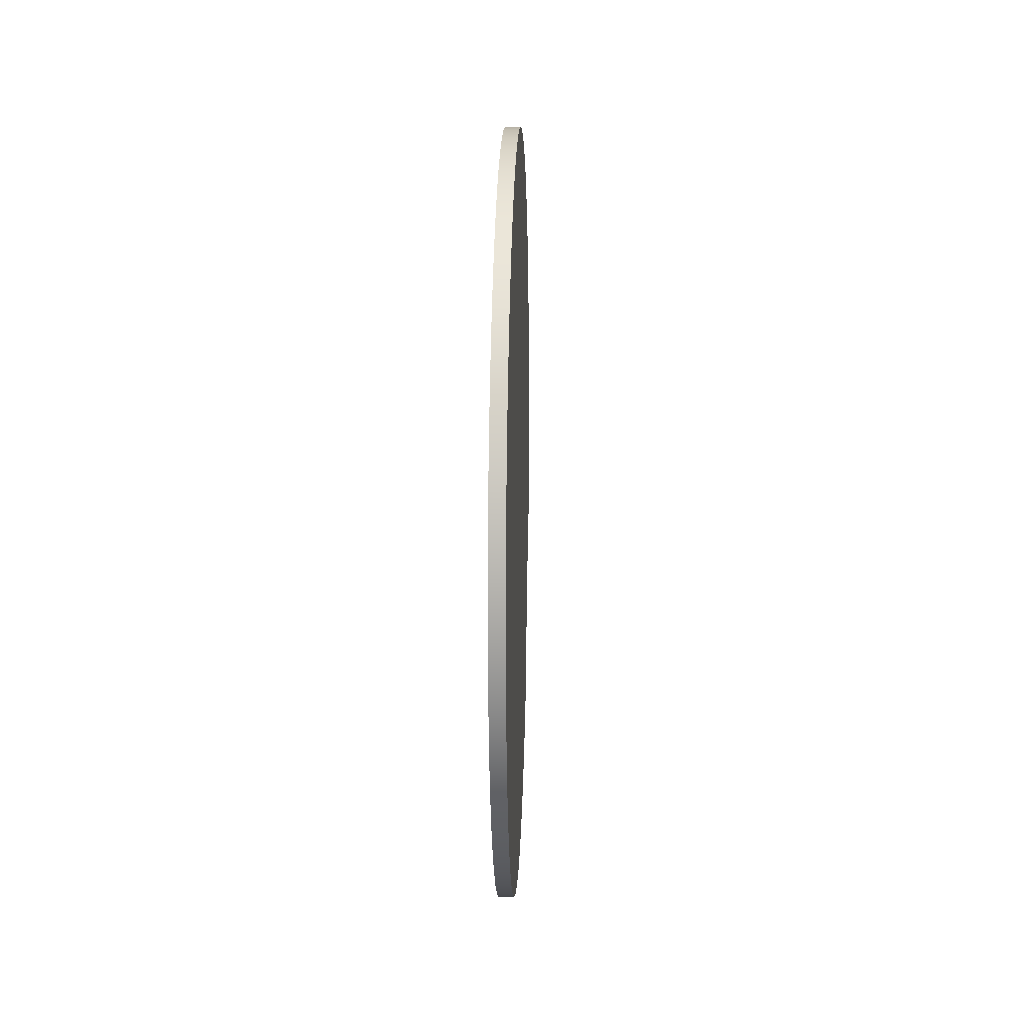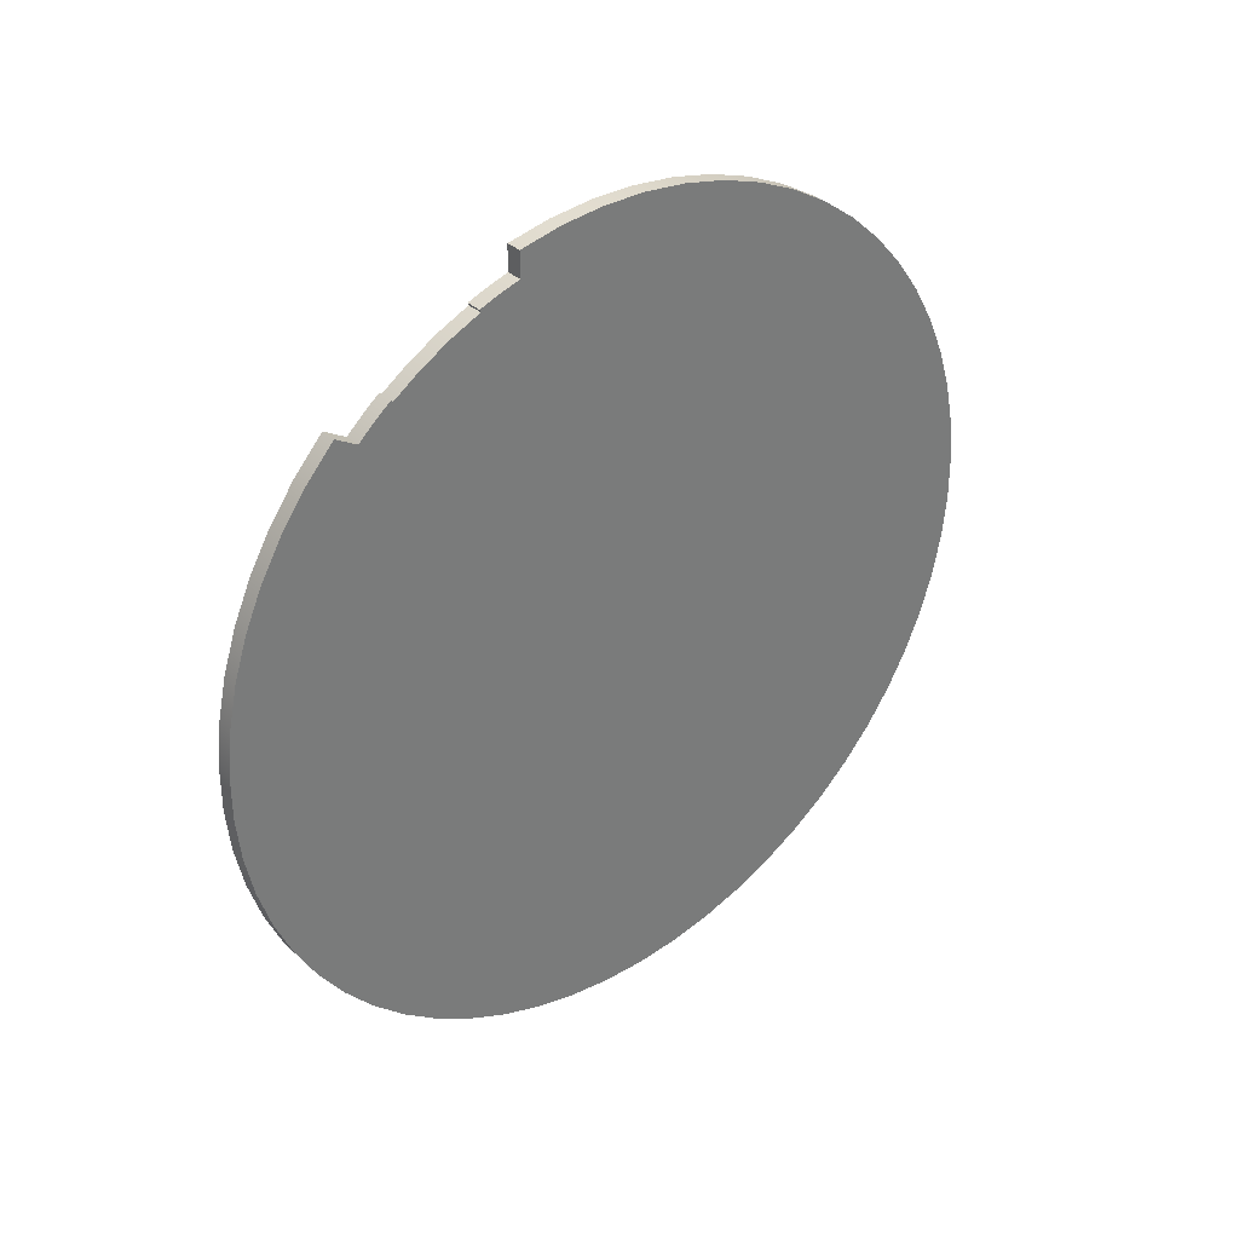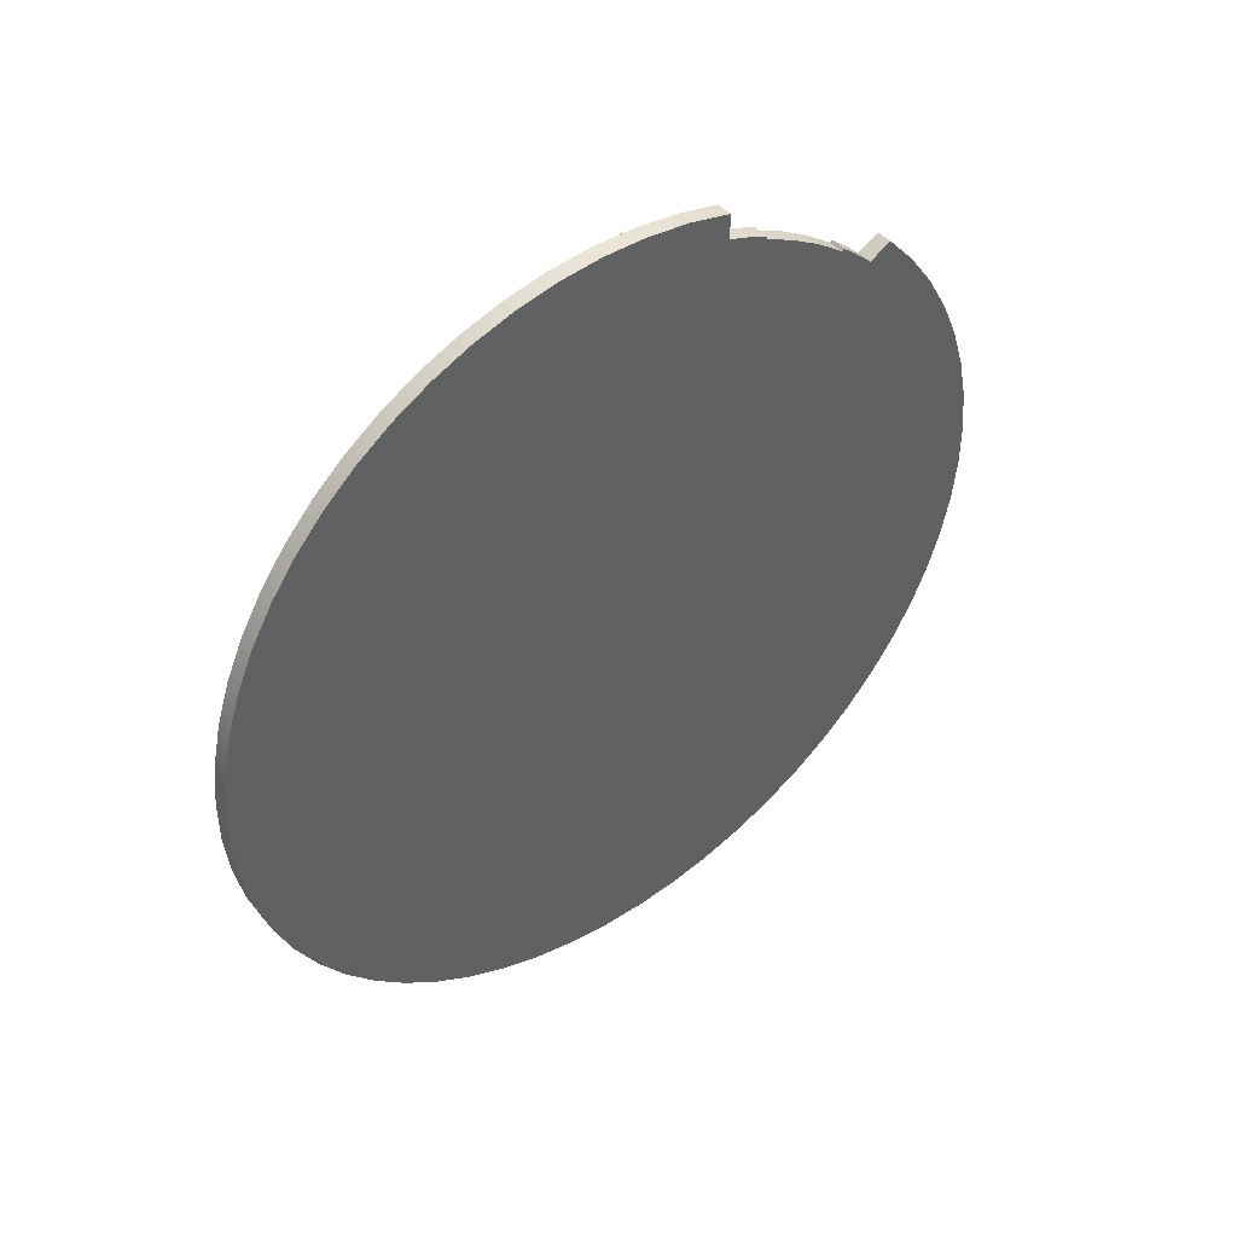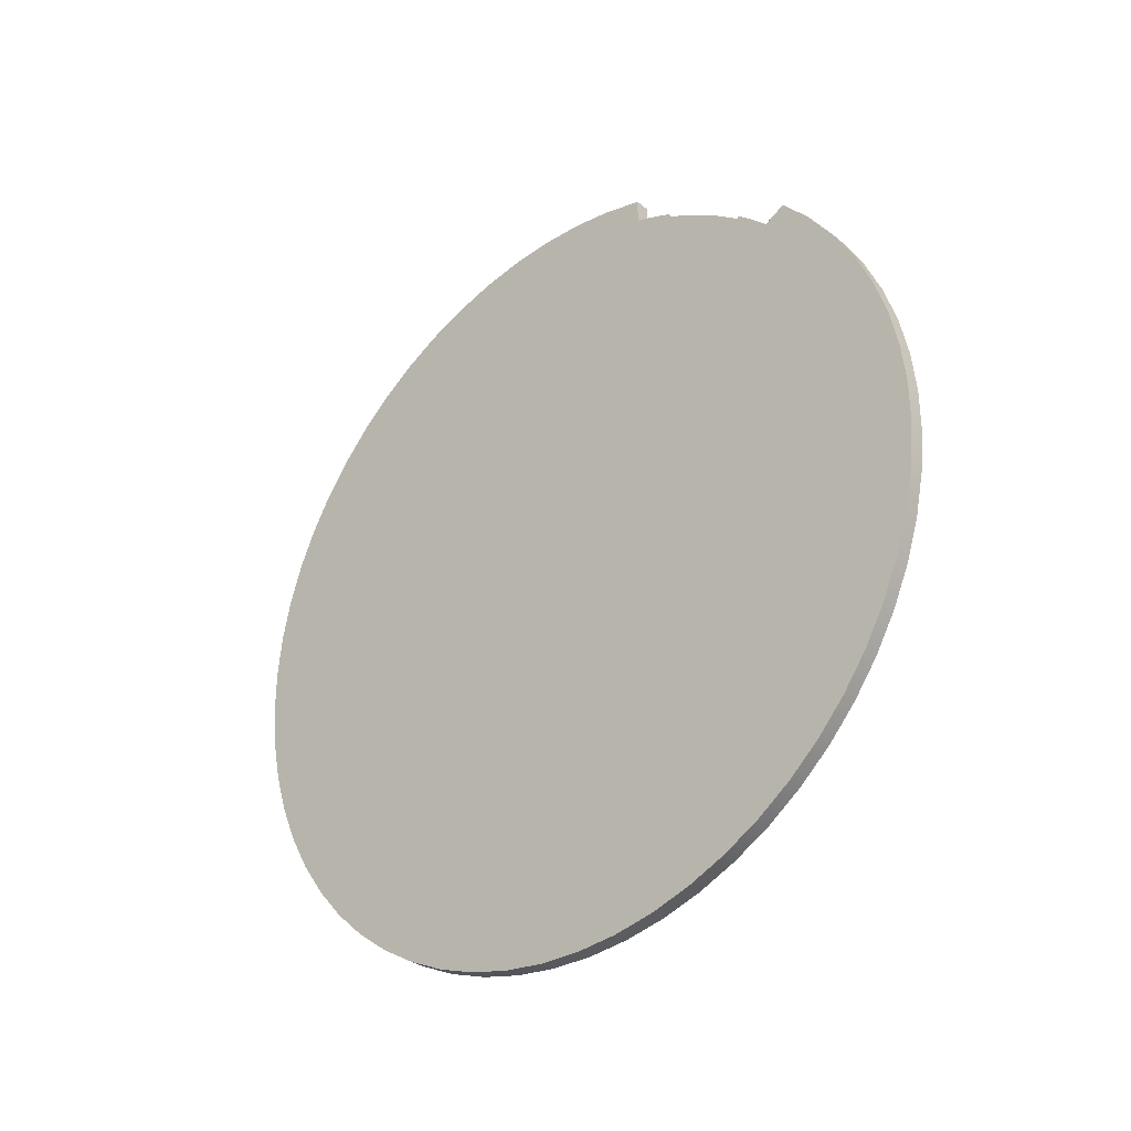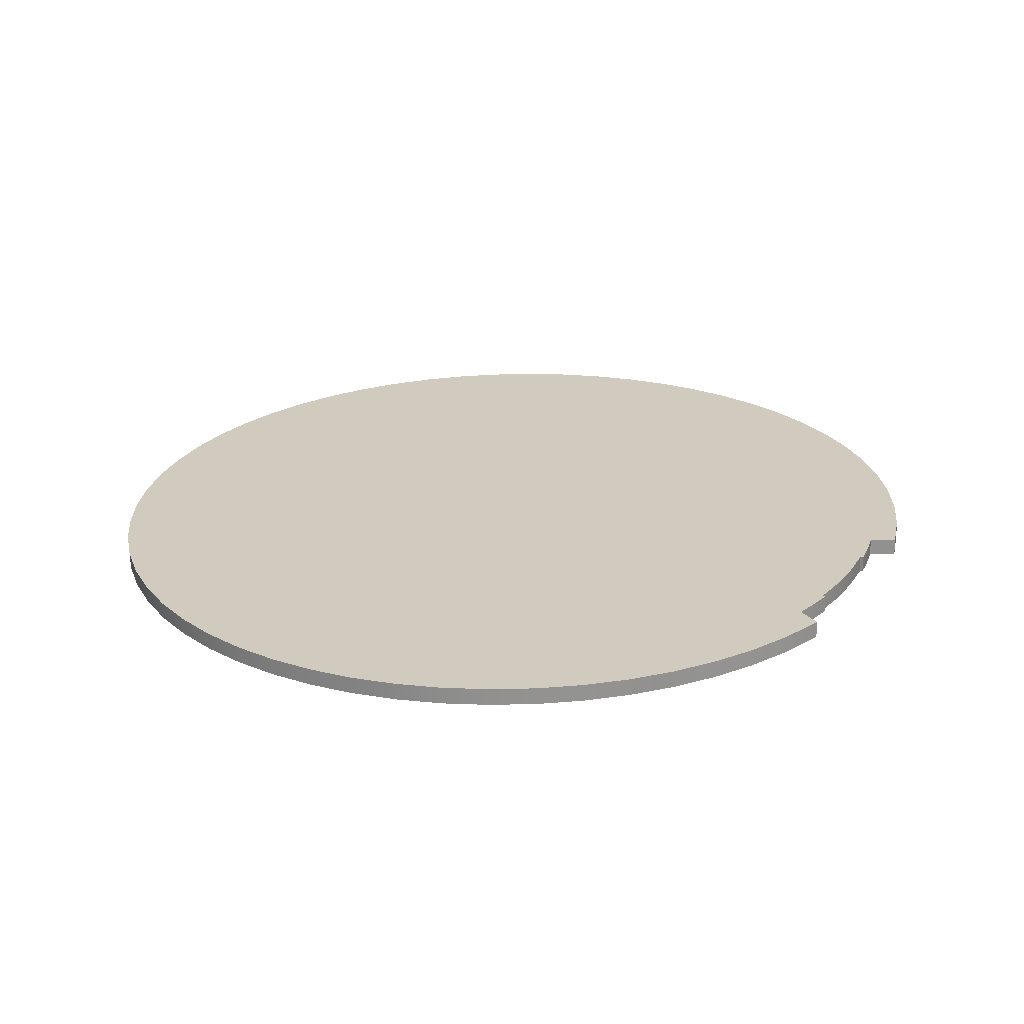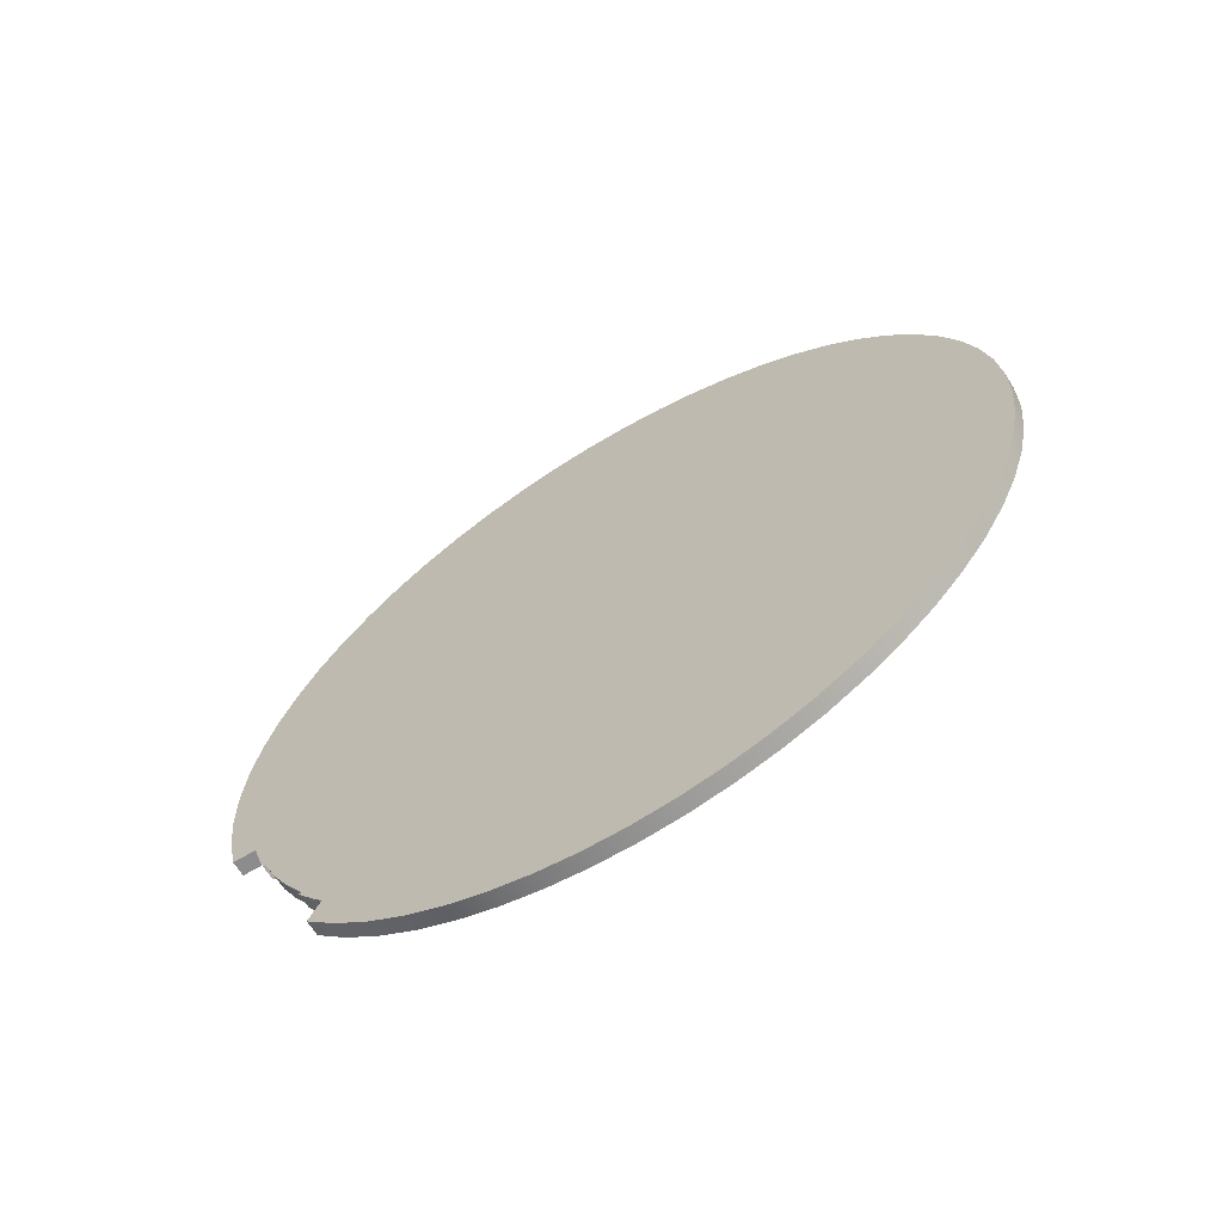
<metadata>
{"format":"obj","ext":"obj","renderer":"f3d","projection":"perspective","resolution":1024,"background":"white","views":[{"elev":14.8,"azim":1.9,"up":"+Z"},{"elev":33.5,"azim":-129.1,"up":"+Y"},{"elev":44.1,"azim":52.7,"up":"+Y"},{"elev":-31.1,"azim":131.4,"up":"+Y"},{"elev":-66.0,"azim":91.2,"up":"+Z"},{"elev":-64.3,"azim":-58.5,"up":"+Z"}]}
</metadata>
<code>
v 0.9 22.15 -6
v 0.9 20.75 -6
v 0 20.75 -6
v 0 22.15 -6
v 0.9 20.75 -6
v 0.9 20.51 -6.765
v 0.9 20.25 -7.52
v 0.9 19.96 -8.265
v 0 19.96 -8.265
v 0 20.25 -7.52
v 0 20.51 -6.765
v 0 20.75 -6
v 0.9 19.96 -8.265
v 0.9 19.82 -8.208
v 0 19.82 -8.208
v 0 19.96 -8.265
v 0.9 19.82 -8.208
v 0.9 19.03 -9.904
v 0.9 18.09 -11.53
v 0.9 17.02 -13.06
v 0 17.02 -13.06
v 0 18.09 -11.53
v 0 19.03 -9.904
v 0 19.82 -8.208
v 0.9 17.02 -13.06
v 0.9 17.14 -13.15
v 0 17.14 -13.15
v 0 17.02 -13.06
v 0.9 17.14 -13.15
v 0.9 16.64 -13.78
v 0.9 16.12 -14.38
v 0.9 15.57 -14.97
v 0 15.57 -14.97
v 0 16.12 -14.38
v 0 16.64 -13.78
v 0 17.14 -13.15
v 0.9 15.57 -14.97
v 0.9 16.27 -16.18
v 0 16.27 -16.18
v 0 15.57 -14.97
v 0.9 22.15 -6
v 0 22.15 -6
v 0 22.66 -3.649
v 0 22.92 -1.259
v 0 22.92 1.146
v 0 22.68 3.538
v 0 22.18 5.891
v 0 21.44 8.179
v 0 20.47 10.38
v 0 19.27 12.46
v 0 17.86 14.41
v 0 16.26 16.2
v 0 14.47 17.81
v 0 12.53 19.23
v 0 10.45 20.43
v 0 8.253 21.41
v 0 5.967 22.16
v 0 3.616 22.66
v 0 1.225 22.92
v 0 -1.18 22.92
v 0 -3.571 22.67
v 0 -5.923 22.17
v 0 -8.211 21.43
v 0 -10.41 20.45
v 0 -12.49 19.25
v 0 -14.44 17.84
v 0 -16.22 16.23
v 0 -17.83 14.45
v 0 -19.25 12.5
v 0 -20.45 10.42
v 0 -21.43 8.221
v 0 -22.17 5.934
v 0 -22.67 3.582
v 0 -22.92 1.191
v 0 -22.92 -1.214
v 0 -22.67 -3.605
v 0 -22.16 -5.956
v 0 -21.42 -8.243
v 0 -20.44 -10.44
v 0 -19.23 -12.52
v 0 -17.82 -14.46
v 0 -16.21 -16.25
v 0 -14.42 -17.85
v 0 -12.47 -19.27
v 0 -10.39 -20.46
v 0 -8.19 -21.44
v 0 -5.902 -22.18
v 0 -3.549 -22.67
v 0 -1.157 -22.92
v 0 1.247 -22.92
v 0 3.638 -22.66
v 0 5.989 -22.15
v 0 8.274 -21.41
v 0 10.47 -20.42
v 0 12.55 -19.22
v 0 14.49 -17.8
v 0 16.27 -16.18
v 0.9 16.27 -16.18
v 0.9 14.49 -17.8
v 0.9 12.55 -19.22
v 0.9 10.47 -20.42
v 0.9 8.274 -21.41
v 0.9 5.989 -22.15
v 0.9 3.638 -22.66
v 0.9 1.247 -22.92
v 0.9 -1.157 -22.92
v 0.9 -3.549 -22.67
v 0.9 -5.902 -22.18
v 0.9 -8.19 -21.44
v 0.9 -10.39 -20.46
v 0.9 -12.47 -19.27
v 0.9 -14.42 -17.85
v 0.9 -16.21 -16.25
v 0.9 -17.82 -14.46
v 0.9 -19.23 -12.52
v 0.9 -20.44 -10.44
v 0.9 -21.42 -8.243
v 0.9 -22.16 -5.956
v 0.9 -22.67 -3.605
v 0.9 -22.92 -1.214
v 0.9 -22.92 1.191
v 0.9 -22.67 3.582
v 0.9 -22.17 5.934
v 0.9 -21.43 8.221
v 0.9 -20.45 10.42
v 0.9 -19.25 12.5
v 0.9 -17.83 14.45
v 0.9 -16.22 16.23
v 0.9 -14.44 17.84
v 0.9 -12.49 19.25
v 0.9 -10.41 20.45
v 0.9 -8.211 21.43
v 0.9 -5.923 22.17
v 0.9 -3.571 22.67
v 0.9 -1.18 22.92
v 0.9 1.225 22.92
v 0.9 3.616 22.66
v 0.9 5.967 22.16
v 0.9 8.253 21.41
v 0.9 10.45 20.43
v 0.9 12.53 19.23
v 0.9 14.47 17.81
v 0.9 16.26 16.2
v 0.9 17.86 14.41
v 0.9 19.27 12.46
v 0.9 20.47 10.38
v 0.9 21.44 8.179
v 0.9 22.18 5.891
v 0.9 22.68 3.538
v 0.9 22.92 1.146
v 0.9 22.92 -1.259
v 0.9 22.66 -3.649
v 0 22.15 -6
v 0 20.75 -6
v 0 20.51 -6.765
v 0 20.25 -7.52
v 0 19.96 -8.265
v 0 19.82 -8.208
v 0 19.03 -9.904
v 0 18.09 -11.53
v 0 17.02 -13.06
v 0 17.14 -13.15
v 0 16.64 -13.78
v 0 16.12 -14.38
v 0 15.57 -14.97
v 0 16.27 -16.18
v 0 14.49 -17.8
v 0 12.55 -19.22
v 0 10.47 -20.42
v 0 8.274 -21.41
v 0 5.989 -22.15
v 0 3.638 -22.66
v 0 1.247 -22.92
v 0 -1.157 -22.92
v 0 -3.549 -22.67
v 0 -5.902 -22.18
v 0 -8.19 -21.44
v 0 -10.39 -20.46
v 0 -12.47 -19.27
v 0 -14.42 -17.85
v 0 -16.21 -16.25
v 0 -17.82 -14.46
v 0 -19.23 -12.52
v 0 -20.44 -10.44
v 0 -21.42 -8.243
v 0 -22.16 -5.956
v 0 -22.67 -3.605
v 0 -22.92 -1.214
v 0 -22.92 1.191
v 0 -22.67 3.582
v 0 -22.17 5.934
v 0 -21.43 8.221
v 0 -20.45 10.42
v 0 -19.25 12.5
v 0 -17.83 14.45
v 0 -16.22 16.23
v 0 -14.44 17.84
v 0 -12.49 19.25
v 0 -10.41 20.45
v 0 -8.211 21.43
v 0 -5.923 22.17
v 0 -3.571 22.67
v 0 -1.18 22.92
v 0 1.225 22.92
v 0 3.616 22.66
v 0 5.967 22.16
v 0 8.253 21.41
v 0 10.45 20.43
v 0 12.53 19.23
v 0 14.47 17.81
v 0 16.26 16.2
v 0 17.86 14.41
v 0 19.27 12.46
v 0 20.47 10.38
v 0 21.44 8.179
v 0 22.18 5.891
v 0 22.68 3.538
v 0 22.92 1.146
v 0 22.92 -1.259
v 0 22.66 -3.649
v 0.9 20.75 -6
v 0.9 22.15 -6
v 0.9 22.66 -3.649
v 0.9 22.92 -1.259
v 0.9 22.92 1.146
v 0.9 22.68 3.538
v 0.9 22.18 5.891
v 0.9 21.44 8.179
v 0.9 20.47 10.38
v 0.9 19.27 12.46
v 0.9 17.86 14.41
v 0.9 16.26 16.2
v 0.9 14.47 17.81
v 0.9 12.53 19.23
v 0.9 10.45 20.43
v 0.9 8.253 21.41
v 0.9 5.967 22.16
v 0.9 3.616 22.66
v 0.9 1.225 22.92
v 0.9 -1.18 22.92
v 0.9 -3.571 22.67
v 0.9 -5.923 22.17
v 0.9 -8.211 21.43
v 0.9 -10.41 20.45
v 0.9 -12.49 19.25
v 0.9 -14.44 17.84
v 0.9 -16.22 16.23
v 0.9 -17.83 14.45
v 0.9 -19.25 12.5
v 0.9 -20.45 10.42
v 0.9 -21.43 8.221
v 0.9 -22.17 5.934
v 0.9 -22.67 3.582
v 0.9 -22.92 1.191
v 0.9 -22.92 -1.214
v 0.9 -22.67 -3.605
v 0.9 -22.16 -5.956
v 0.9 -21.42 -8.243
v 0.9 -20.44 -10.44
v 0.9 -19.23 -12.52
v 0.9 -17.82 -14.46
v 0.9 -16.21 -16.25
v 0.9 -14.42 -17.85
v 0.9 -12.47 -19.27
v 0.9 -10.39 -20.46
v 0.9 -8.19 -21.44
v 0.9 -5.902 -22.18
v 0.9 -3.549 -22.67
v 0.9 -1.157 -22.92
v 0.9 1.247 -22.92
v 0.9 3.638 -22.66
v 0.9 5.989 -22.15
v 0.9 8.274 -21.41
v 0.9 10.47 -20.42
v 0.9 12.55 -19.22
v 0.9 14.49 -17.8
v 0.9 16.27 -16.18
v 0.9 15.57 -14.97
v 0.9 16.12 -14.38
v 0.9 16.64 -13.78
v 0.9 17.14 -13.15
v 0.9 17.02 -13.06
v 0.9 18.09 -11.53
v 0.9 19.03 -9.904
v 0.9 19.82 -8.208
v 0.9 19.96 -8.265
v 0.9 20.25 -7.52
v 0.9 20.51 -6.765
g db588a68-e30a-11ea-86eb-54bf646e7e1f
f 1 2 4
f 4 2 3
g db616414-e30a-11ea-b8c8-54bf646e7e1f
f 12 5 11
f 11 5 6
f 11 6 10
f 10 6 7
f 10 7 9
f 9 7 8
g db8a20e2-e30a-11ea-a1e6-54bf646e7e1f
f 13 14 16
f 16 14 15
g db936eee-e30a-11ea-bd28-54bf646e7e1f
f 24 17 23
f 23 17 18
f 23 18 22
f 22 18 19
f 22 19 21
f 21 19 20
g db9c6f4c-e30a-11ea-abac-54bf646e7e1f
f 25 26 28
f 28 26 27
g dba60c08-e30a-11ea-93cf-54bf646e7e1f
f 36 29 35
f 35 29 30
f 35 30 34
f 34 30 31
f 34 31 33
f 33 31 32
g dbac9b62-e30a-11ea-b83f-54bf646e7e1f
f 37 38 40
f 40 38 39
g d9e6b700-e30a-11ea-96ed-54bf646e7e1f
f 41 42 152
f 152 42 43
f 152 43 151
f 151 43 44
f 151 44 150
f 150 44 45
f 150 45 149
f 149 45 46
f 149 46 148
f 148 46 47
f 148 47 147
f 147 47 48
f 147 48 146
f 146 48 49
f 146 49 145
f 145 49 50
f 145 50 144
f 144 50 51
f 144 51 143
f 143 51 52
f 143 52 142
f 142 52 53
f 142 53 141
f 141 53 54
f 141 54 140
f 140 54 55
f 140 55 139
f 139 55 56
f 139 56 138
f 138 56 57
f 138 57 137
f 137 57 58
f 137 58 136
f 136 58 59
f 136 59 135
f 135 59 60
f 135 60 134
f 134 60 61
f 134 61 133
f 133 61 62
f 133 62 132
f 132 62 63
f 132 63 131
f 131 63 64
f 131 64 130
f 130 64 65
f 130 65 129
f 129 65 66
f 129 66 128
f 128 66 67
f 128 67 127
f 127 67 68
f 127 68 126
f 126 68 69
f 126 69 125
f 125 69 70
f 125 70 124
f 124 70 71
f 124 71 123
f 123 71 72
f 123 72 122
f 122 72 73
f 122 73 121
f 121 73 74
f 121 74 120
f 120 74 75
f 120 75 119
f 119 75 76
f 119 76 118
f 118 76 77
f 118 77 117
f 117 77 78
f 117 78 116
f 116 78 79
f 116 79 115
f 115 79 80
f 115 80 114
f 114 80 81
f 114 81 113
f 113 81 82
f 113 82 112
f 112 82 83
f 112 83 111
f 111 83 84
f 111 84 110
f 110 84 85
f 110 85 109
f 109 85 86
f 109 86 108
f 108 86 87
f 108 87 107
f 107 87 88
f 107 88 106
f 106 88 89
f 106 89 105
f 105 89 90
f 105 90 104
f 104 90 91
f 104 91 103
f 103 91 92
f 103 92 102
f 102 92 93
f 102 93 101
f 101 93 94
f 101 94 100
f 100 94 95
f 100 95 99
f 99 95 96
f 99 96 98
f 98 96 97
g d9f53550-e30a-11ea-9223-54bf646e7e1f
f 153 154 220
f 220 154 219
f 219 154 218
f 218 154 217
f 217 154 216
f 216 154 215
f 215 154 214
f 214 154 213
f 213 154 212
f 212 154 211
f 211 154 210
f 210 154 209
f 209 154 208
f 208 154 207
f 207 154 206
f 206 154 158
f 206 158 205
f 205 158 204
f 204 158 203
f 203 158 202
f 202 158 201
f 201 158 200
f 200 158 199
f 199 158 198
f 198 158 197
f 197 158 196
f 196 158 195
f 195 158 194
f 194 158 159
f 194 159 160
f 154 155 158
f 158 155 156
f 158 156 157
f 160 161 194
f 194 161 193
f 193 161 192
f 192 161 191
f 191 161 190
f 190 161 189
f 189 161 188
f 188 161 187
f 187 161 186
f 186 161 185
f 185 161 184
f 184 161 183
f 183 161 182
f 182 161 181
f 181 161 165
f 181 165 180
f 180 165 179
f 179 165 178
f 178 165 177
f 177 165 176
f 176 165 175
f 175 165 174
f 174 165 173
f 173 165 172
f 172 165 171
f 171 165 170
f 170 165 169
f 169 165 168
f 168 165 167
f 167 165 166
f 162 163 161
f 161 163 164
f 161 164 165
g d9eecd10-e30a-11ea-97d4-54bf646e7e1f
f 222 223 221
f 221 223 224
f 221 224 225
f 225 226 221
f 221 226 227
f 221 227 228
f 228 229 221
f 221 229 230
f 221 230 231
f 231 232 221
f 221 232 233
f 221 233 234
f 234 235 221
f 221 235 236
f 221 236 237
f 221 237 285
f 285 237 238
f 285 238 239
f 239 240 285
f 285 240 241
f 285 241 242
f 242 243 285
f 285 243 244
f 285 244 245
f 245 246 285
f 285 246 247
f 285 247 248
f 248 249 285
f 285 249 284
f 284 249 283
f 283 249 282
f 282 249 250
f 282 250 251
f 251 252 282
f 282 252 253
f 282 253 254
f 254 255 282
f 282 255 256
f 282 256 257
f 257 258 282
f 282 258 259
f 282 259 260
f 260 261 282
f 282 261 262
f 282 262 278
f 278 262 263
f 278 263 264
f 264 265 278
f 278 265 266
f 278 266 267
f 267 268 278
f 278 268 269
f 278 269 270
f 270 271 278
f 278 271 272
f 278 272 273
f 273 274 278
f 278 274 275
f 278 275 276
f 276 277 278
f 278 279 282
f 282 279 280
f 282 280 281
f 286 287 285
f 285 287 288
f 285 288 221

</code>
